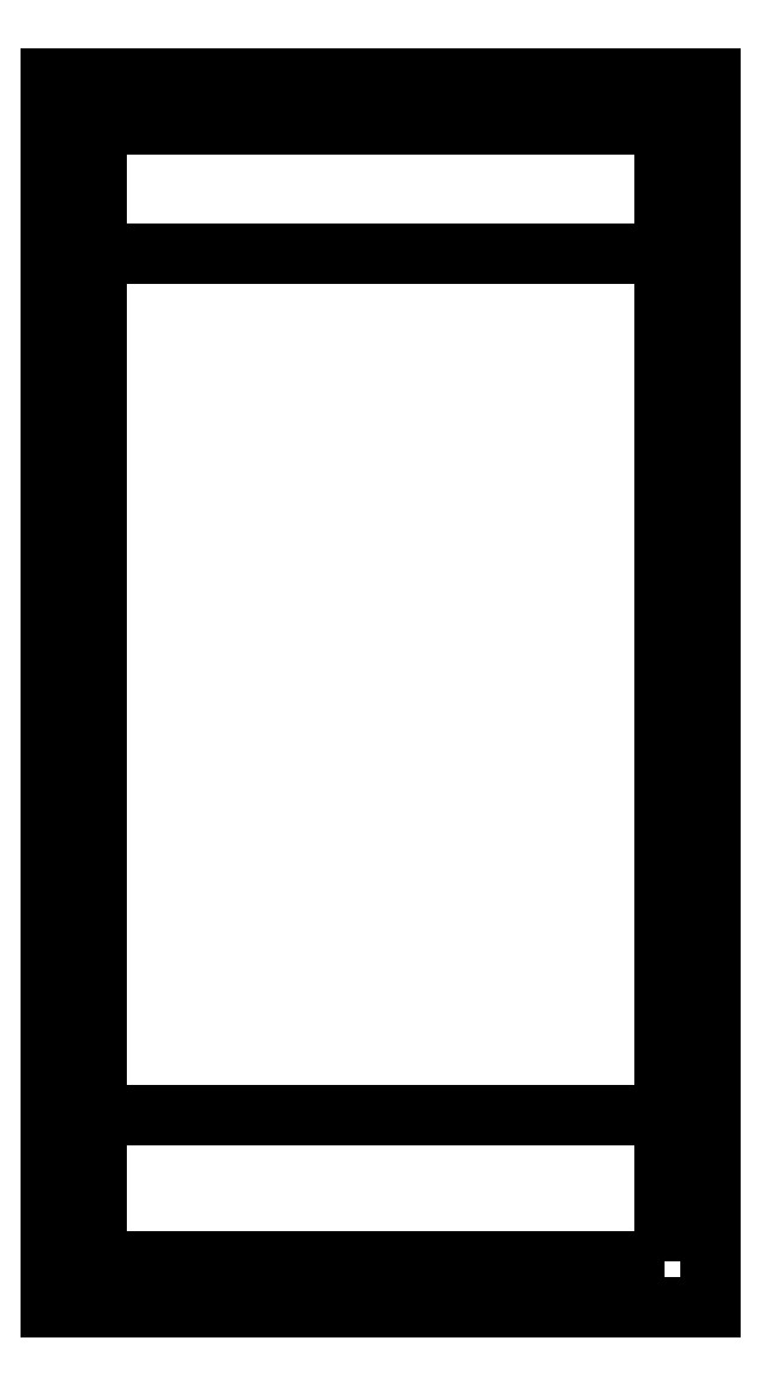
<metadata>
{"format":"dxf","ext":"dxf","renderer":"ezdxf+matplotlib","layout":"modelspace","background":"white","min_lineweight":24,"dpi":150}
</metadata>
<code>
0
SECTION
2
ENTITIES
0
LWPOLYLINE
8
0
90
4
70
1
43
0
10
16.2
20
28.5
10
16.2
20
37
10
-21.2
20
37
10
-21.2
20
28.5
0
LINE
8
0
10
-24.2
20
-40.9
30
0
11
-24.2
21
40
31
0
0
LINE
8
0
10
-21.2
20
40
30
0
11
16.2
21
40
31
0
0
LINE
8
0
10
19.2
20
40
30
0
11
19.2
21
-40.9
31
0
0
LINE
8
0
10
-21.2
20
28.5
30
0
11
16.2
21
28.5
31
0
0
LWPOLYLINE
8
0
90
4
70
1
43
0
10
16.2
20
-37.9
10
16.2
20
37
10
-21.2
20
37
10
-21.2
20
-37.9
0
LINE
8
0
10
-21.2
20
-40.9
30
0
11
16.2
21
-40.9
31
0
0
LINE
8
0
10
-24.2
20
40
30
0
11
-21.2
21
40
31
0
0
LINE
8
0
10
16.2
20
40
30
0
11
19.2
21
40
31
0
0
LINE
8
0
10
-21.2
20
-28.21
30
0
11
16.2
21
-28.21
31
0
0
LINE
8
0
10
-24.2
20
-40.9
30
0
11
-21.2
21
-40.9
31
0
0
LINE
8
0
10
16.2
20
-40.9
30
0
11
19.2
21
-40.9
31
0
0
ENDSEC
0
EOF

</code>
